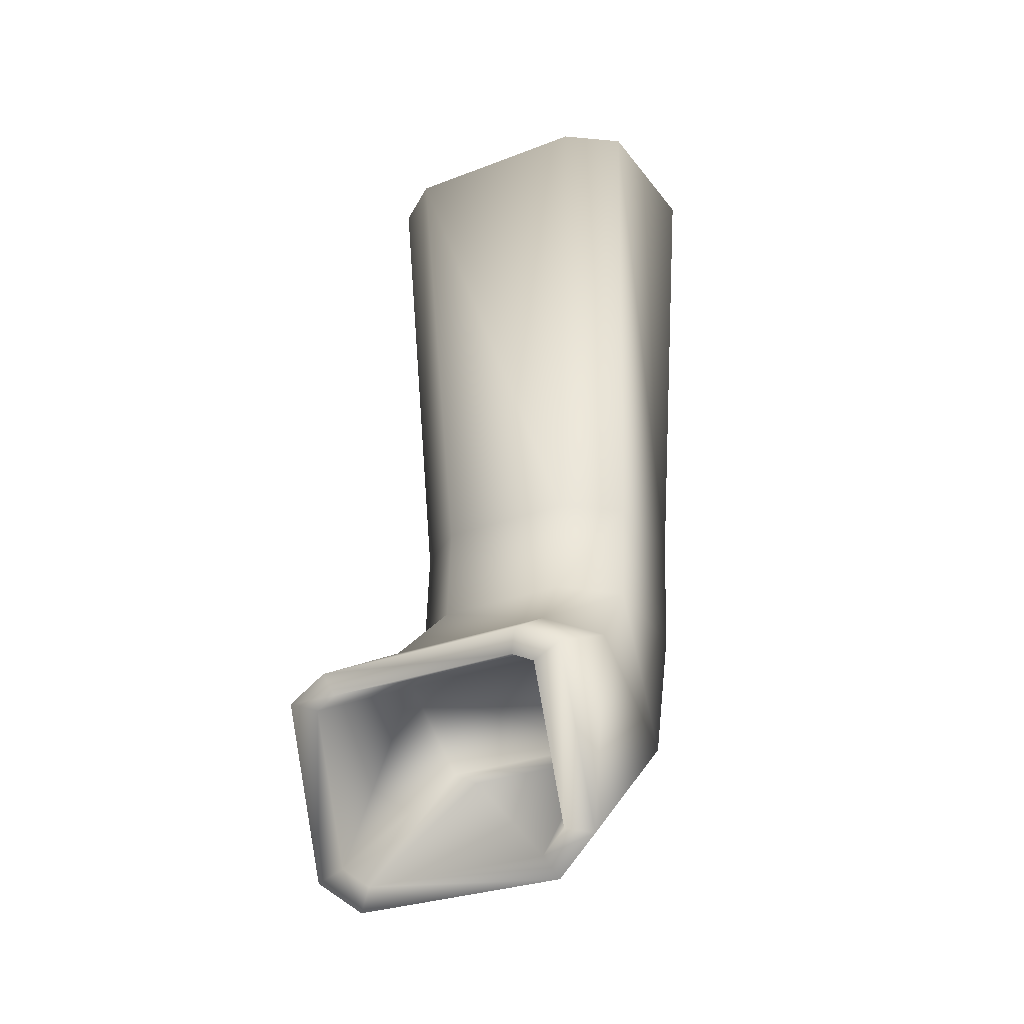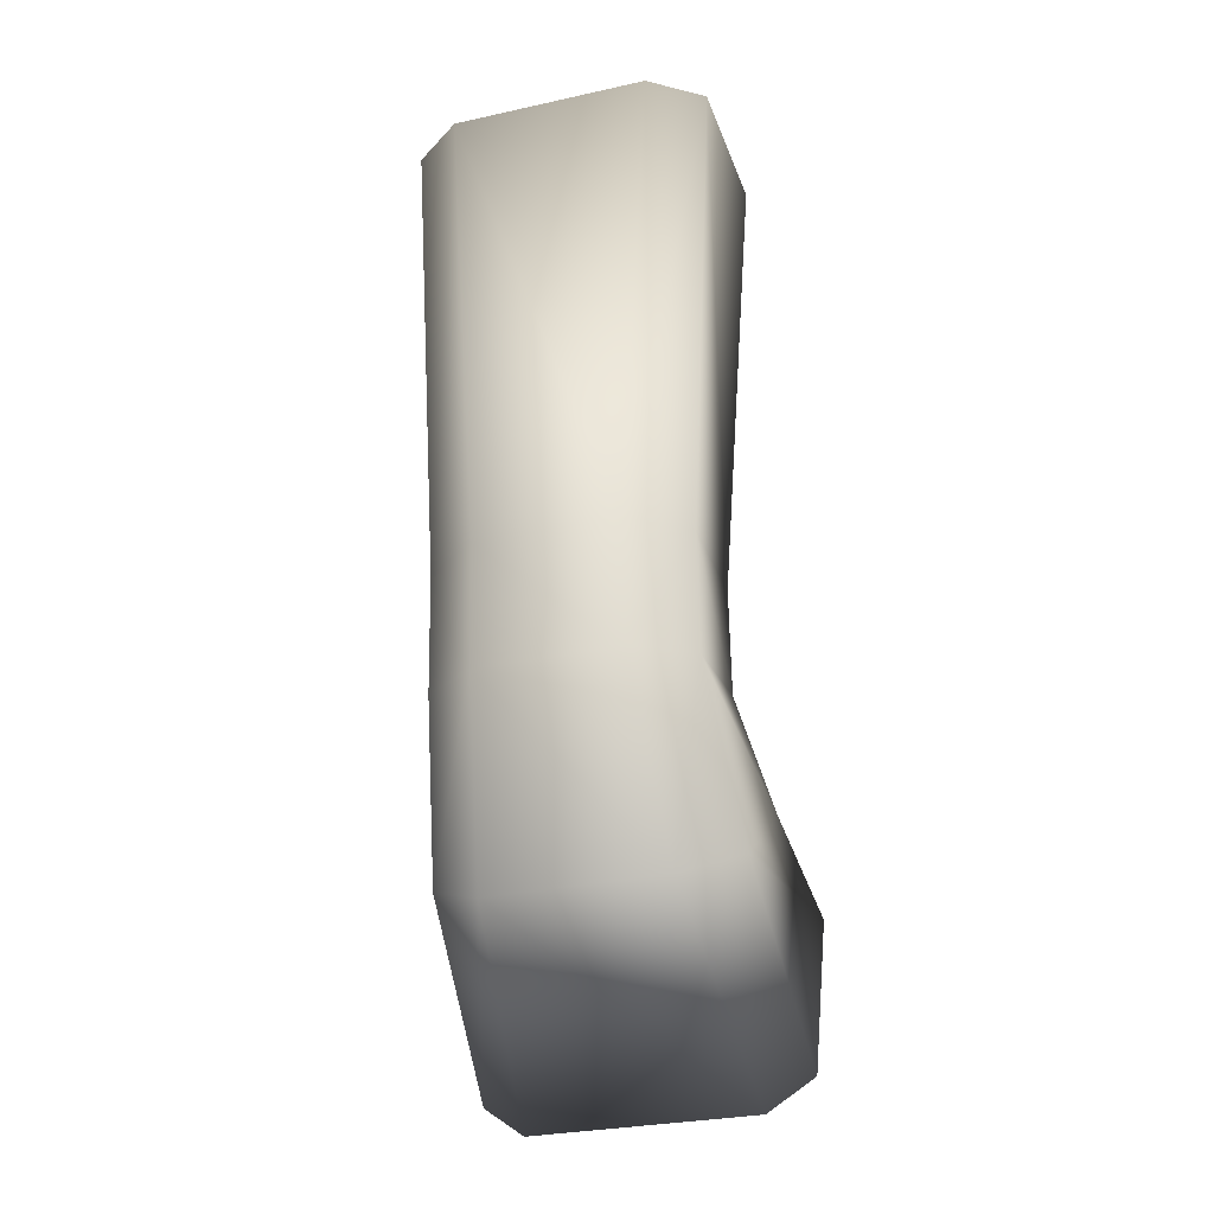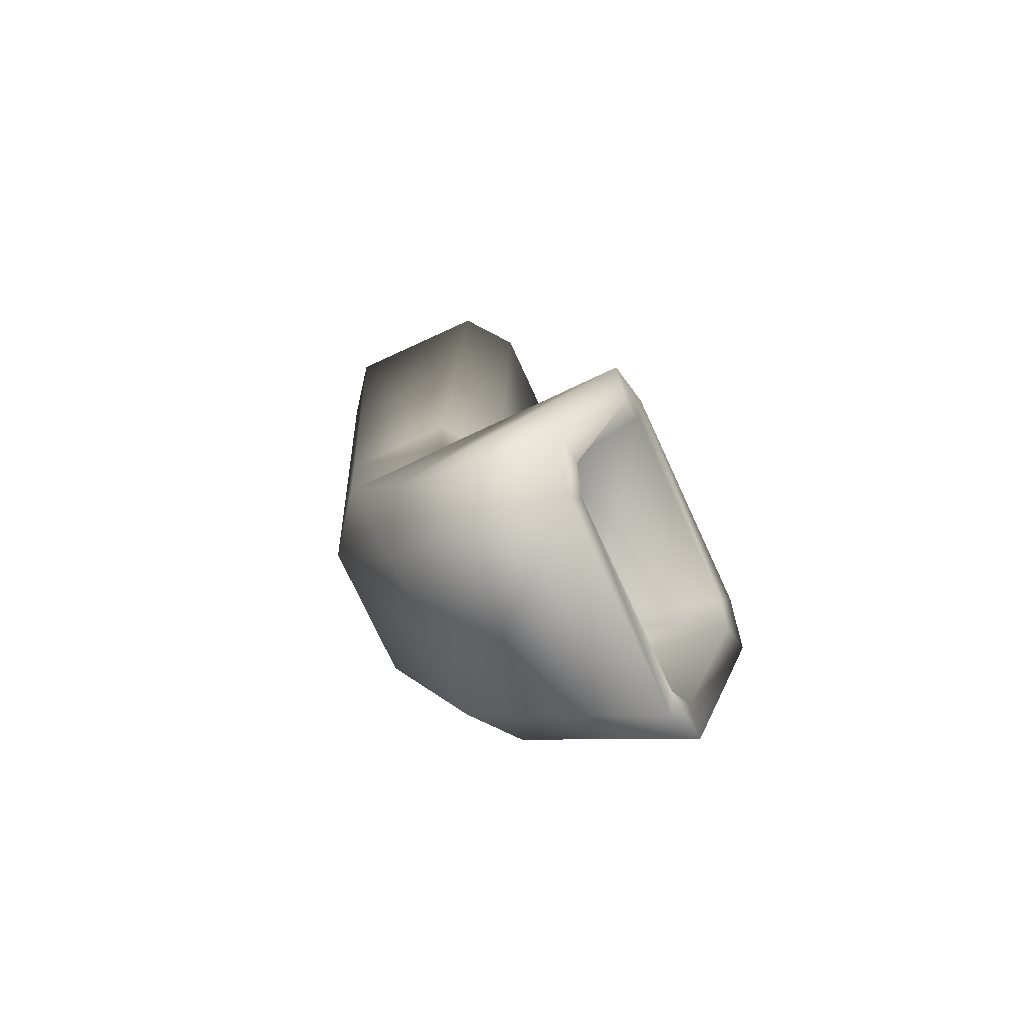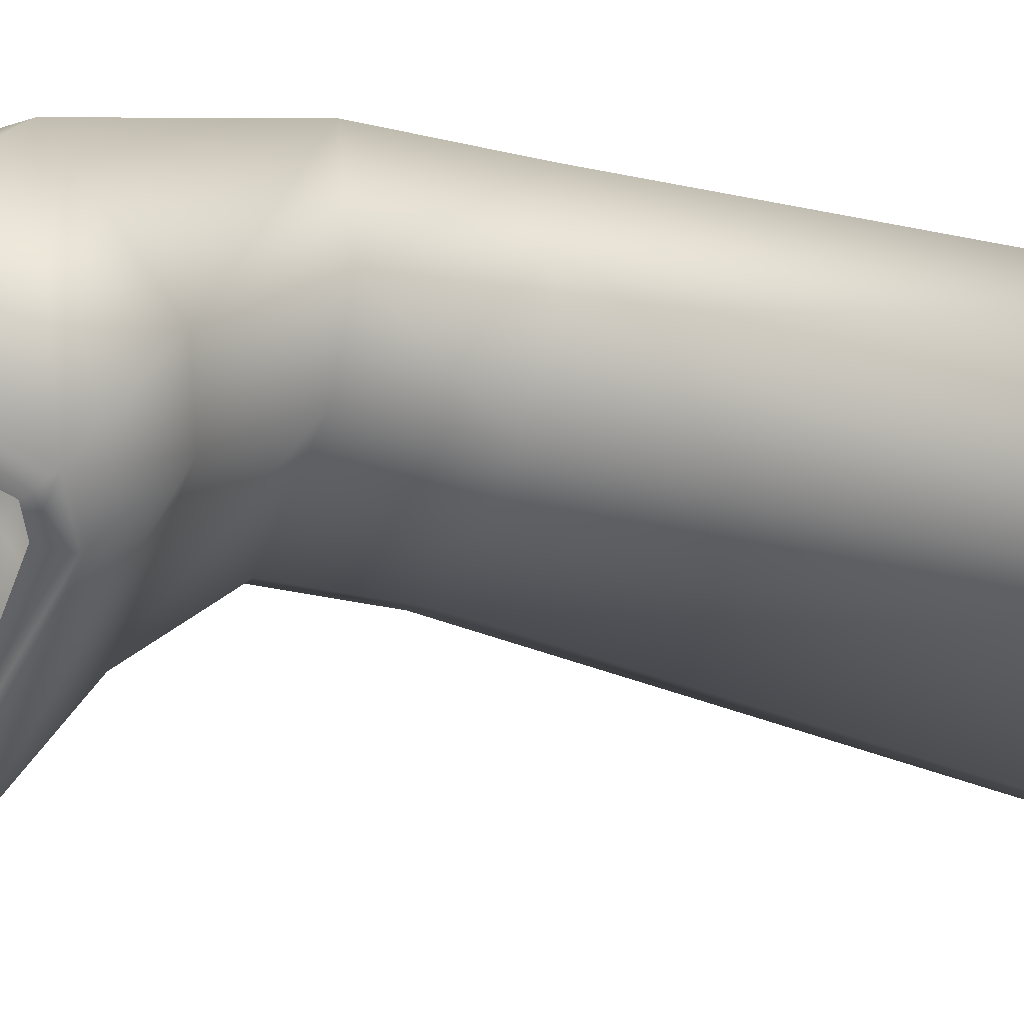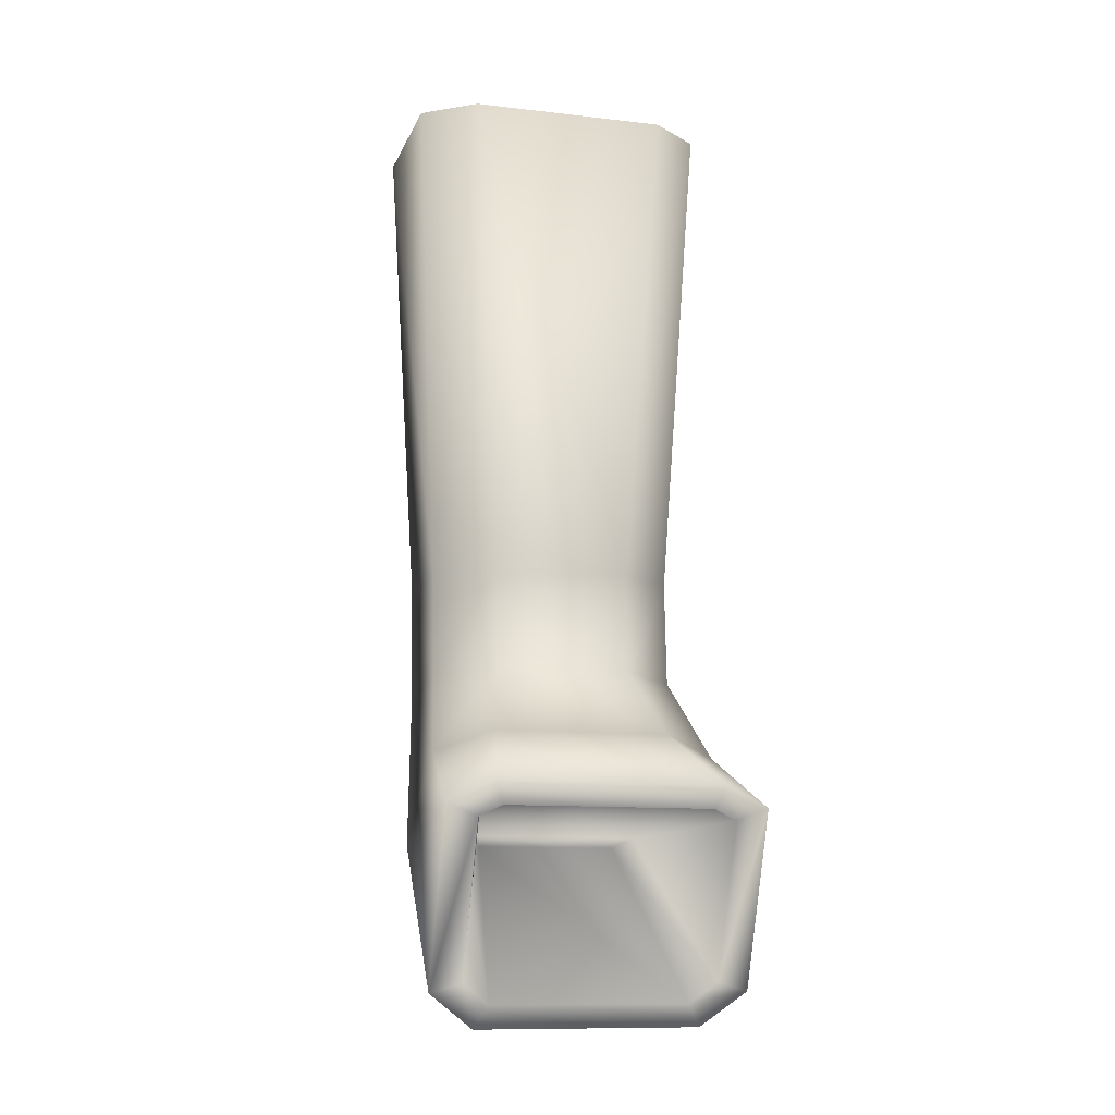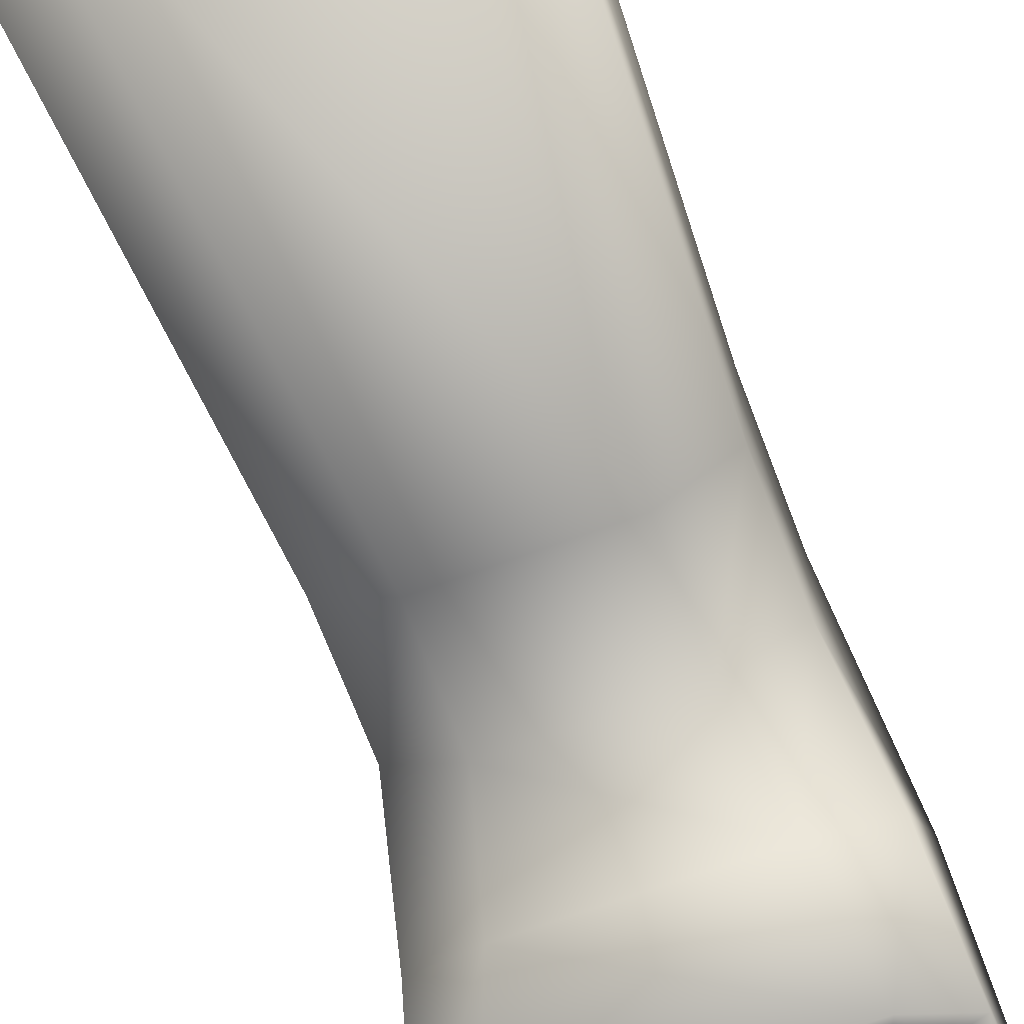
<metadata>
{"format":"obj","ext":"obj","renderer":"f3d","projection":"perspective","resolution":1024,"background":"white","views":[{"elev":-28.8,"azim":-150.2,"up":"+Y"},{"elev":-29.8,"azim":17.8,"up":"+Y"},{"elev":-74.5,"azim":114.7,"up":"+Y"},{"elev":-41.5,"azim":71.3,"up":"+Z"},{"elev":-11.1,"azim":164.2,"up":"+Y"},{"elev":-65.6,"azim":-159.2,"up":"+Z"}]}
</metadata>
<code>
o Fp405_Cube_1411
v 0.02966 0.09357 -0.137
v 0.01913 0.09357 -0.1451
v -0.02157 0.09357 -0.1451
v -0.0321 0.09357 -0.137
v 0.02966 0.09358 -0.1057
v -0.0321 0.09358 -0.1057
v 0.01913 0.09359 -0.09759
v -0.02157 0.09359 -0.09759
v -0.01547 -0.03165 -0.1016
v -0.01912 -0.06785 -0.1182
v 0.01668 -0.06785 -0.1182
v 0.01303 -0.03165 -0.1016
v -0.01547 -0.006449 -0.1
v 0.01303 -0.006449 -0.1
v 0.0244 -0.006452 -0.1088
v 0.0244 -0.03066 -0.1102
v 0.0244 -0.02817 -0.132
v 0.0244 -0.00646 -0.1307
v 0.02805 -0.0456 -0.1489
v 0.02805 -0.06288 -0.125
v 0.03064 -0.05724 -0.1732
v 0.03064 -0.09197 -0.1601
v 0.01303 -0.006463 -0.1394
v 0.01303 -0.02718 -0.1407
v 0.02153 -0.09882 -0.1575
v -0.02684 -0.00646 -0.1307
v -0.02684 -0.006452 -0.1088
v -0.02684 -0.03066 -0.1102
v -0.02684 -0.02817 -0.132
v -0.03048 -0.06288 -0.125
v -0.03048 -0.0456 -0.1489
v -0.03308 -0.09197 -0.1601
v -0.03308 -0.05724 -0.1732
v -0.01547 -0.006463 -0.1394
v -0.01547 -0.02718 -0.1407
v -0.02397 -0.09882 -0.1575
v -0.01912 -0.04149 -0.1546
v 0.01668 -0.04149 -0.1546
v 0.02153 -0.05299 -0.1748
v -0.02397 -0.05299 -0.1748
v 0.01883 -0.09427 -0.1592
v 0.0132 -0.06291 -0.1269
v 0.01715 -0.06099 -0.1294
v 0.02433 -0.09014 -0.1608
v 0.01715 -0.04681 -0.148
v 0.02433 -0.05971 -0.1723
v -0.02127 -0.09427 -0.1592
v -0.02676 -0.09014 -0.1608
v -0.02676 -0.05971 -0.1723
v -0.02209 -0.05753 -0.1731
v 0.01966 -0.05753 -0.1731
v -0.01959 -0.04681 -0.148
v -0.01623 -0.04579 -0.1493
v 0.01379 -0.04579 -0.1493
v -0.01959 -0.06099 -0.1294
v -0.01563 -0.06291 -0.1269
f 1 3 2
f 3 1 4
f 4 1 5
f 4 5 6
f 6 5 7
f 6 7 8
f 9 11 10
f 9 12 11
f 13 12 9
f 13 14 12
f 14 13 8
f 14 8 7
f 15 17 16
f 15 18 17
f 18 15 5
f 18 5 1
f 16 17 19
f 16 19 20
f 20 19 21
f 20 21 22
f 2 18 1
f 2 23 18
f 23 17 18
f 14 5 15
f 14 7 5
f 23 24 17
f 12 15 16
f 12 14 15
f 11 16 20
f 11 12 16
f 20 25 11
f 20 22 25
f 4 27 26
f 4 6 27
f 26 27 28
f 26 28 29
f 29 28 30
f 29 30 31
f 31 30 32
f 31 32 33
f 34 4 26
f 34 3 4
f 8 27 6
f 8 13 27
f 28 27 13
f 26 35 34
f 26 29 35
f 28 13 9
f 30 28 9
f 30 9 10
f 32 30 10
f 32 10 36
f 10 25 36
f 10 11 25
f 23 35 24
f 23 34 35
f 24 35 37
f 24 37 38
f 34 23 2
f 34 2 3
f 38 40 39
f 38 37 40
f 40 37 31
f 29 31 37
f 29 37 35
f 40 31 33
f 38 39 21
f 38 21 19
f 24 38 19
f 24 19 17
f 41 43 42
f 41 44 43
f 44 45 43
f 44 46 45
f 44 25 22
f 44 41 25
f 41 36 25
f 41 47 36
f 47 32 36
f 47 48 32
f 48 33 32
f 48 49 33
f 49 40 33
f 49 50 40
f 50 39 40
f 50 51 39
f 51 21 39
f 51 46 21
f 46 22 21
f 46 44 22
f 52 54 53
f 54 52 45
f 45 52 55
f 45 55 43
f 43 55 56
f 43 56 42
f 46 54 45
f 46 51 54
f 51 53 54
f 51 50 53
f 50 52 53
f 50 49 52
f 49 55 52
f 49 48 55
f 48 56 55
f 48 47 56
f 47 42 56
f 47 41 42

</code>
